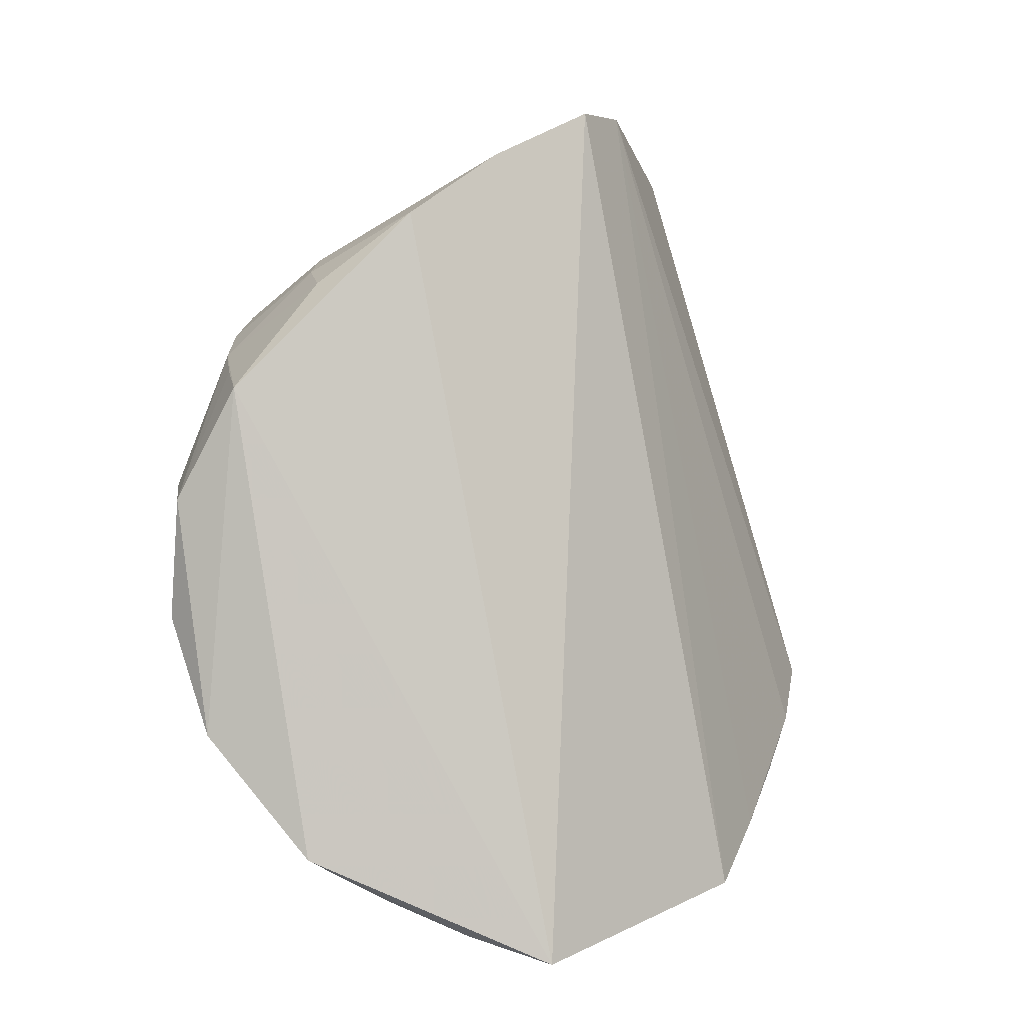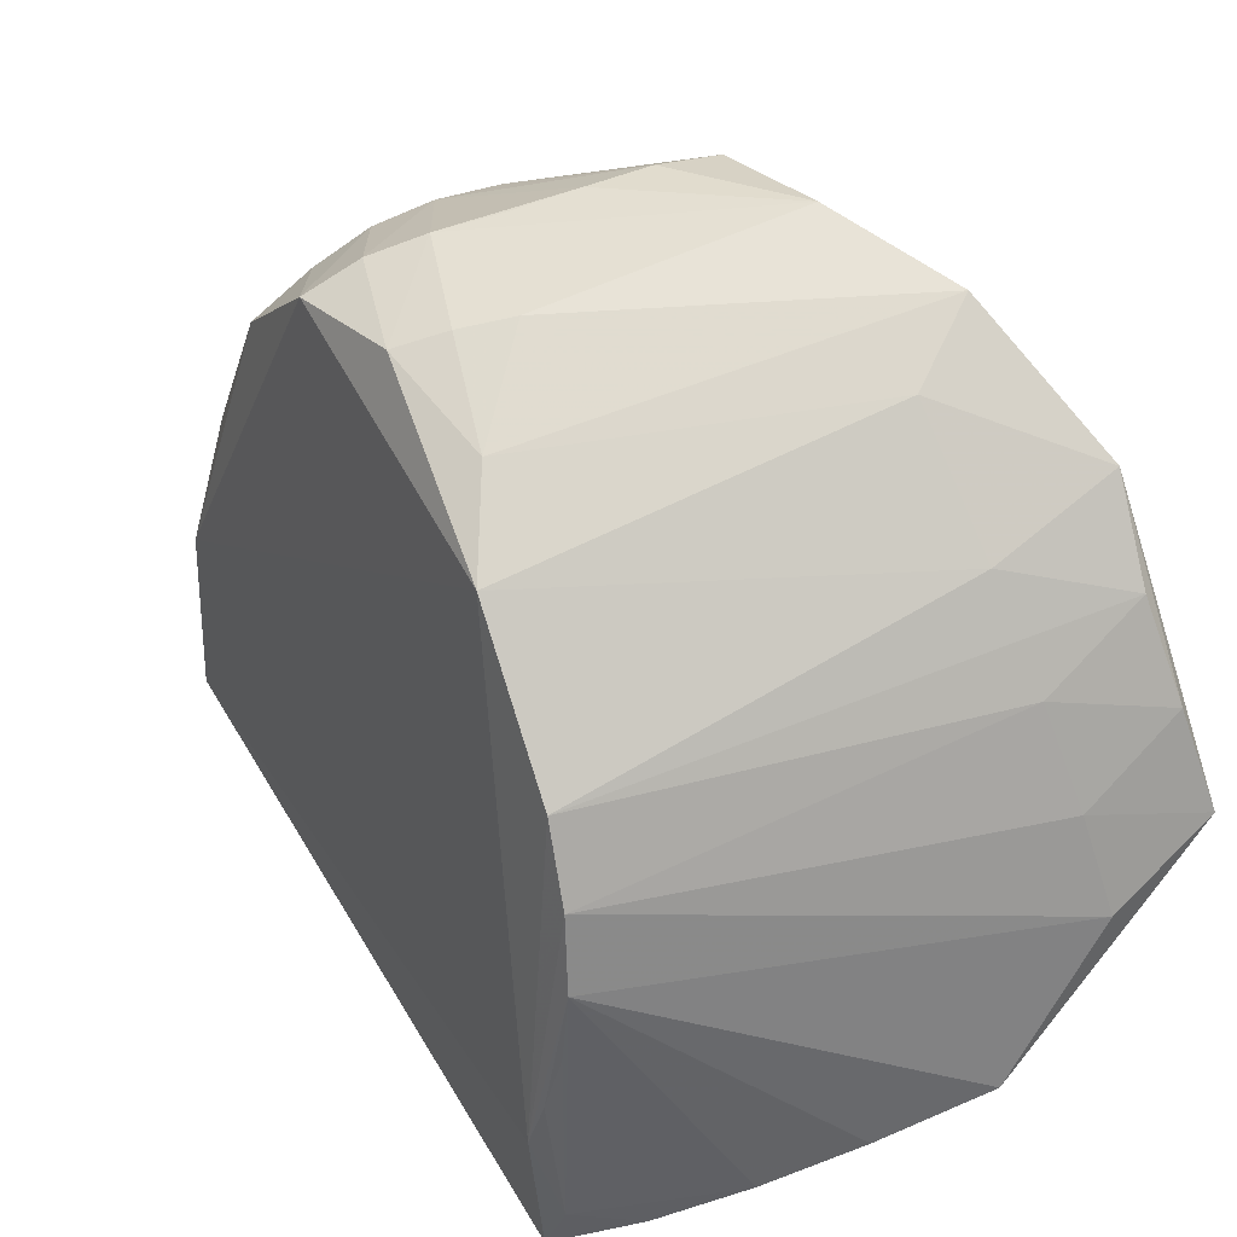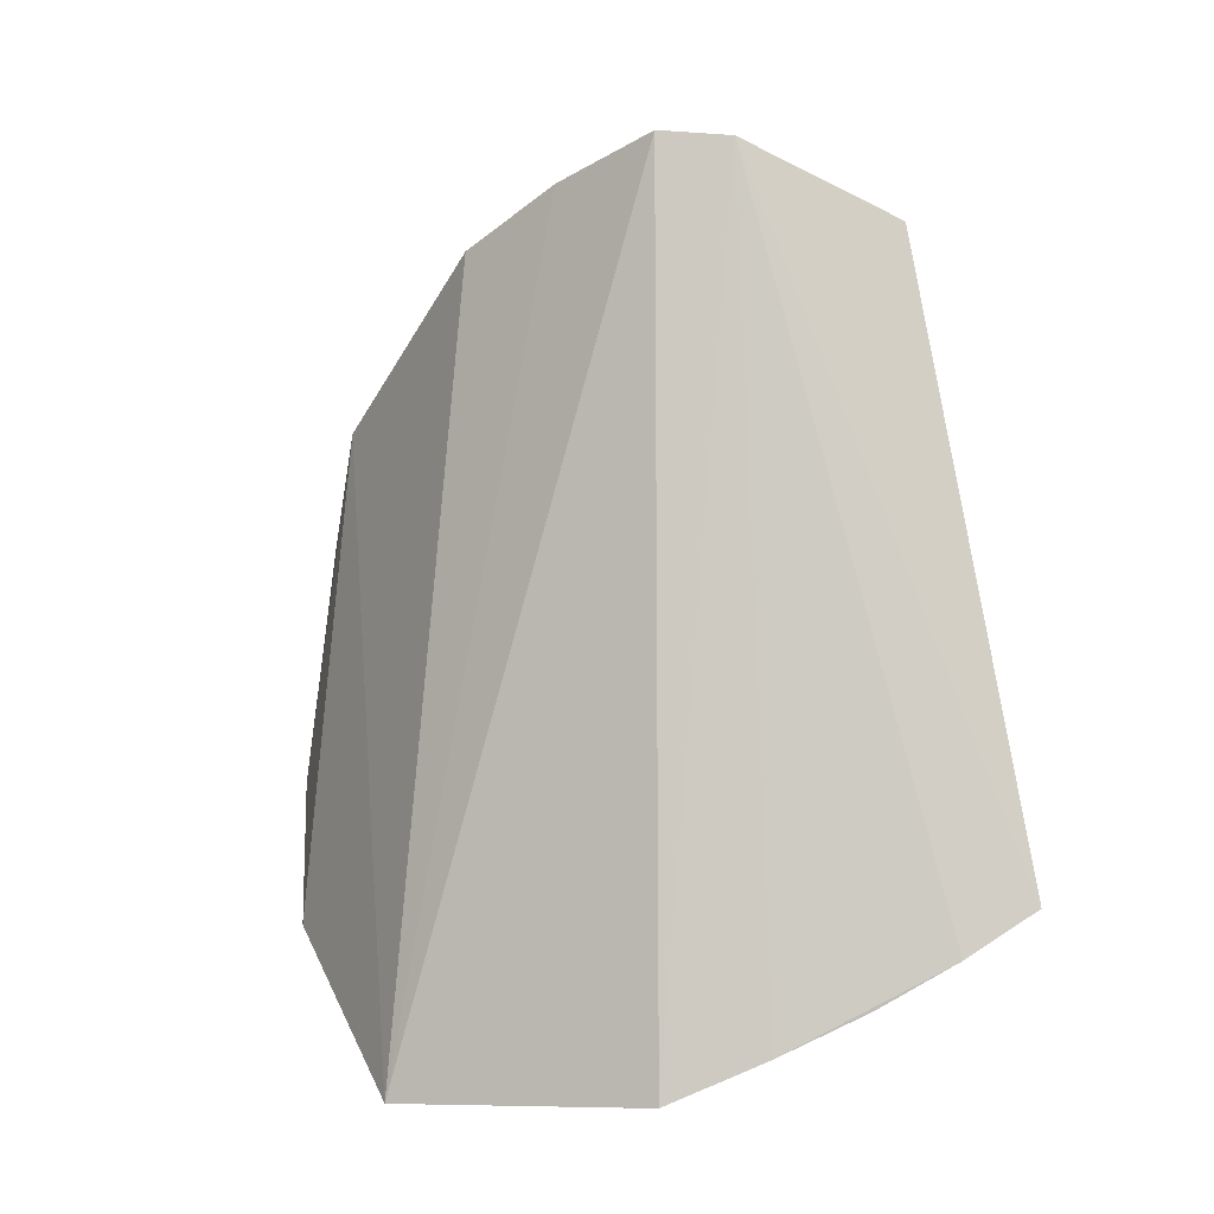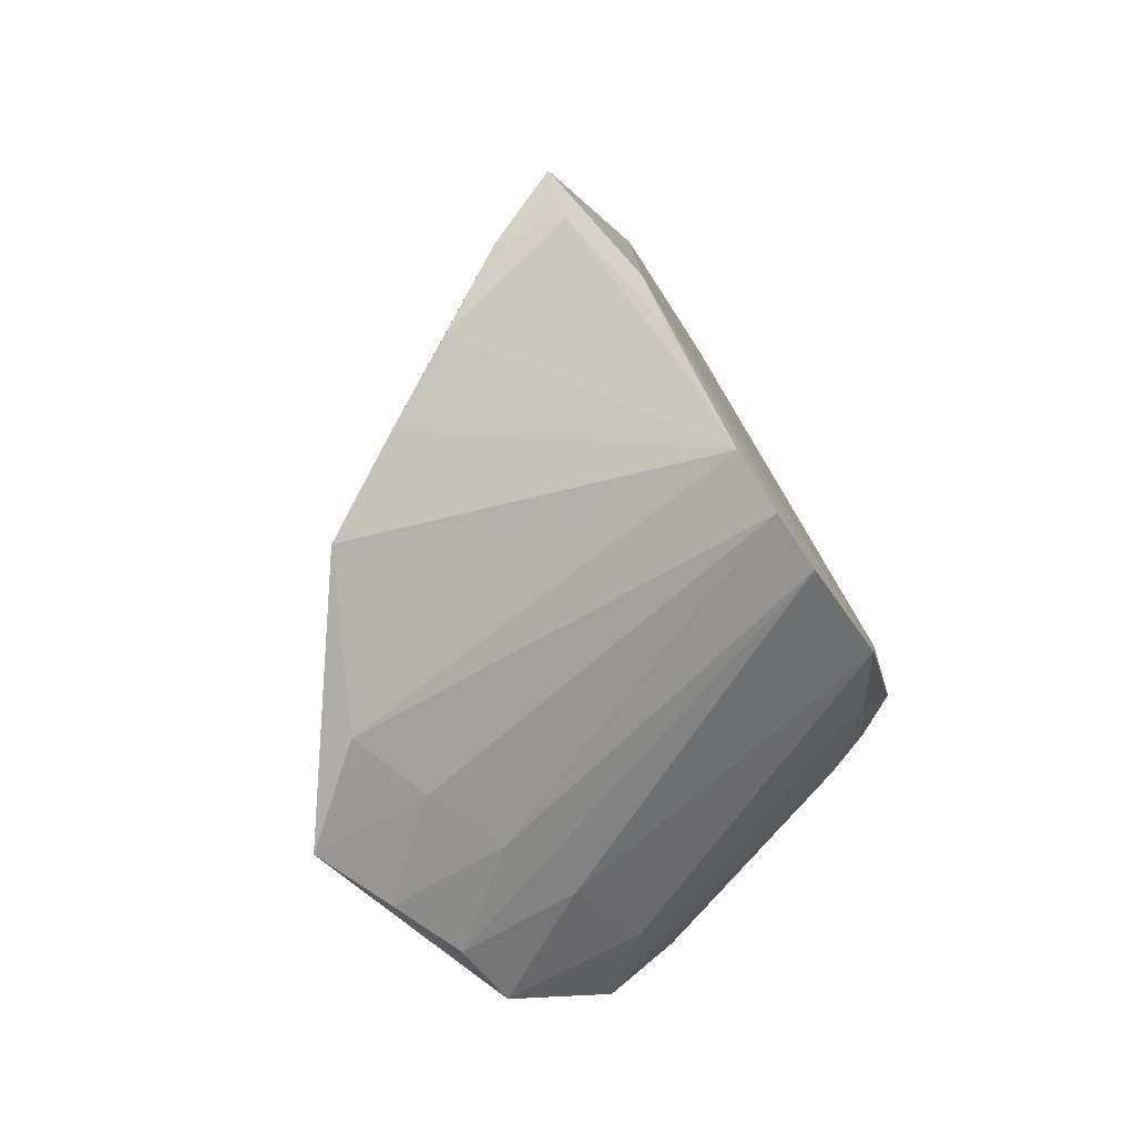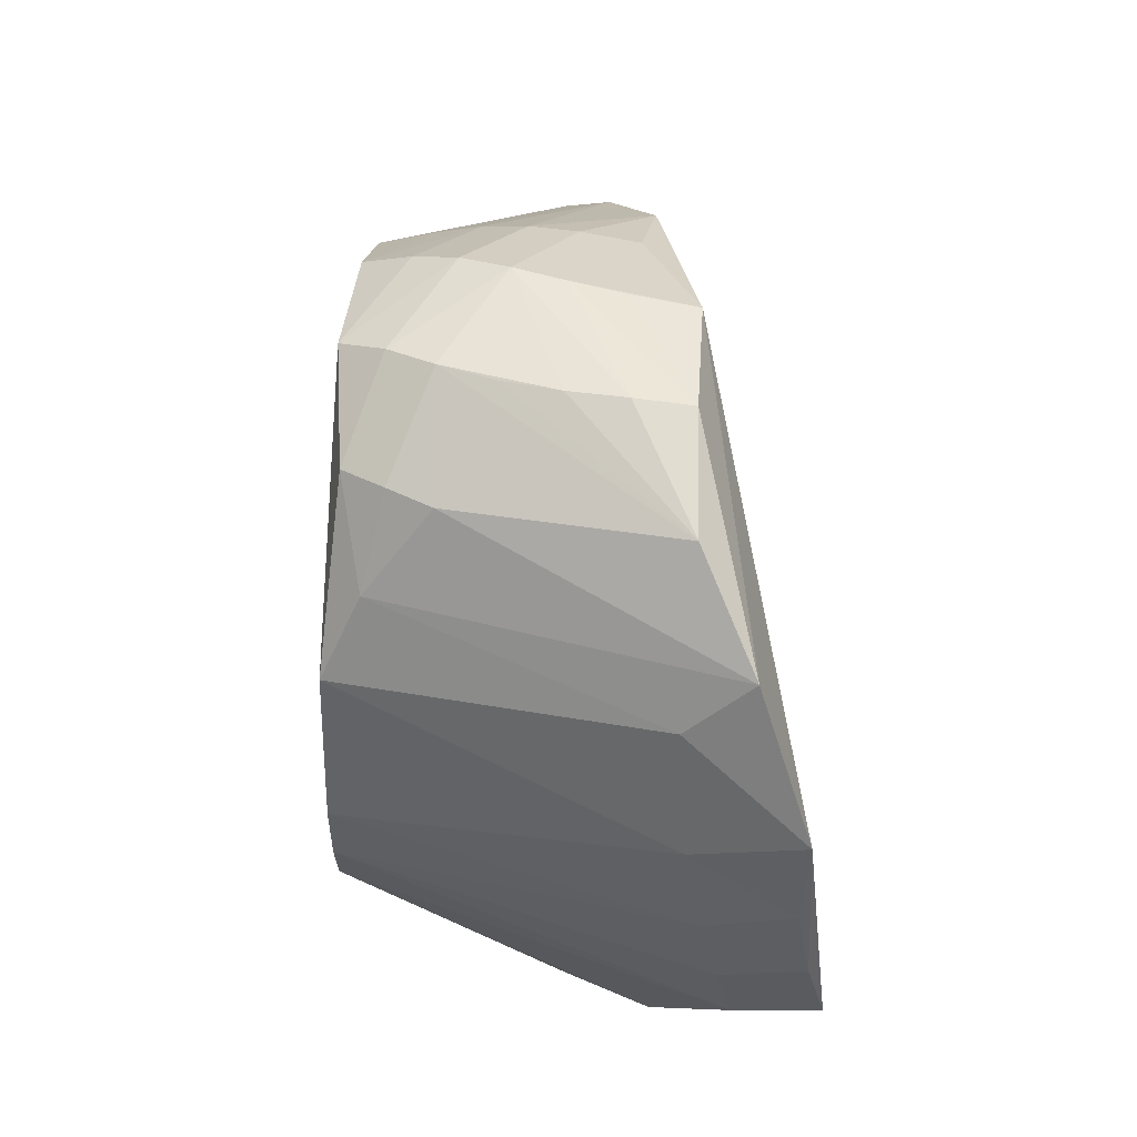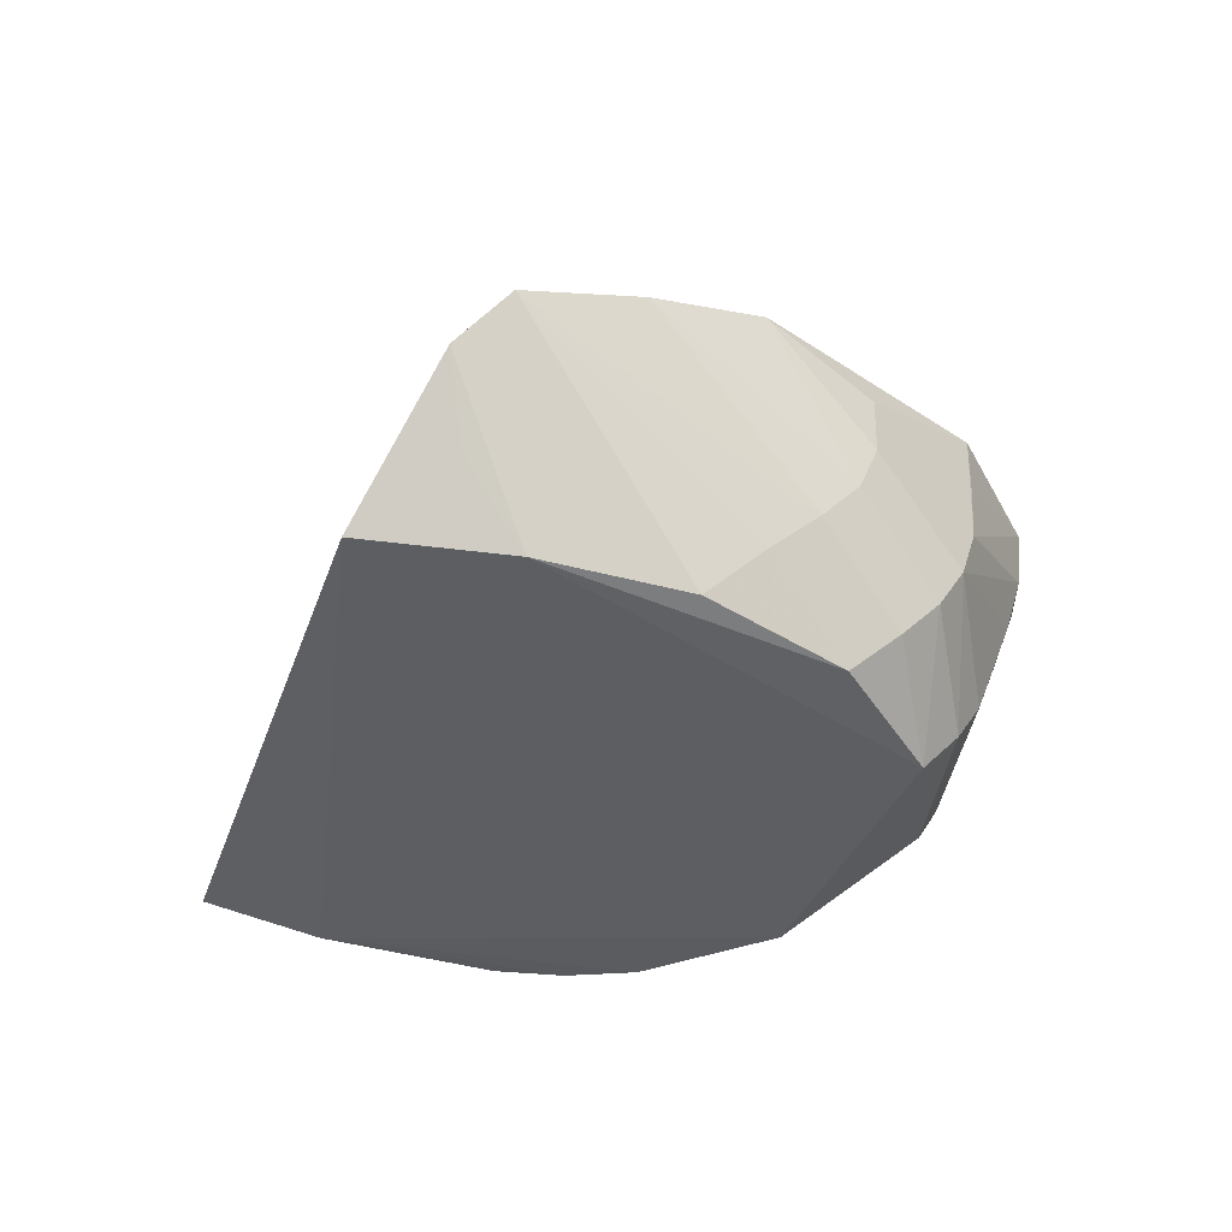
<metadata>
{"format":"obj","ext":"obj","renderer":"f3d","projection":"perspective","resolution":1024,"background":"white","views":[{"elev":9.0,"azim":-94.7,"up":"+Z"},{"elev":32.5,"azim":146.9,"up":"+Y"},{"elev":6.2,"azim":-29.4,"up":"+Z"},{"elev":-72.4,"azim":33.5,"up":"+Z"},{"elev":-16.9,"azim":-178.9,"up":"+Z"},{"elev":54.9,"azim":98.5,"up":"+Z"}]}
</metadata>
<code>
v 0.005568 -0.03254 0.1005
v 0.02211 -0.02759 0.09181
v 0.03652 -0.04606 0.0842
v -0.03837 -0.006785 -0.08073
v -0.04209 -0.02523 -0.08585
v -0.03368 0.07187 0.01495
v -0.03534 0.05861 0.04045
v 0.04078 -0.08615 -0.04496
v 0.03907 -0.07754 -0.04883
v 0.02606 -0.08153 -0.05419
v -0.06052 -0.01084 -0.08752
v -0.02112 0.07248 0.01648
v -0.03327 0.07384 -0.01216
v 0.004178 0.06838 0.02176
v 0.002154 0.05962 0.04897
v -0.009103 0.06114 0.04531
v -0.008535 0.07085 0.01859
v -0.01731 -0.001698 0.09213
v -0.007058 -0.02347 0.1017
v -0.02129 0.06026 0.04267
v -0.01111 0.0413 0.06496
v -0.02385 0.03973 0.06303
v -0.03441 0.01223 -0.07343
v -0.03123 0.03201 -0.06252
v -0.0533 0.02586 -0.07395
v -0.05631 0.00767 -0.0818
v 0.01616 0.06292 -0.001854
v 0.01077 -0.07422 -0.06366
v 0.04047 0.03428 -0.02792
v 0.04155 0.005737 -0.04913
v 0.04193 -0.009531 -0.05432
v 0.04473 -0.06034 -0.04664
v 0.02613 0.06241 0.03076
v 0.02254 0.04947 0.05598
v 0.01262 0.05578 0.05283
v 0.01611 0.06608 0.02606
v 0.01971 0.0246 0.07273
v 0.009199 0.03305 0.07023
v 0.02572 0.06104 0.002922
v -0.000469 0.03904 0.06733
v 0.03611 -0.01463 0.08436
v -0.02728 0.01855 0.07914
v -0.04424 0.06564 -0.03728
v -0.05485 0.04334 -0.06365
v -0.02986 0.0544 -0.04386
v 0.0313 0.0485 -0.01491
v -0.005972 -0.06616 -0.07243
v 0.04358 -0.05092 -0.05004
v 0.04234 -0.02457 -0.05577
v -0.02507 -0.05642 -0.08156
v 0.04217 -0.03916 -0.05346
v 0.03291 0.01466 0.07503
v 0.03359 0.04088 0.05871
v 0.03607 0.05643 0.03445
v 0.03482 0.05802 0.007751
f 11 19 18
f 18 42 11
f 11 42 7
f 7 44 11
f 46 39 55
f 44 7 43
f 46 55 29
f 29 55 54
f 32 30 29
f 31 30 32
f 32 49 31
f 50 19 11
f 50 1 19
f 41 3 32
f 32 29 41
f 41 29 54
f 41 52 19
f 19 1 41
f 42 18 40
f 48 49 32
f 32 9 48
f 8 1 10
f 3 1 8
f 10 9 8
f 32 3 8
f 8 9 32
f 30 25 24
f 24 25 44
f 24 29 30
f 13 43 6
f 6 43 7
f 6 7 20
f 27 39 46
f 46 43 27
f 27 43 13
f 44 43 45
f 45 24 44
f 29 24 45
f 45 43 46
f 46 29 45
f 23 25 30
f 30 31 23
f 54 55 33
f 2 1 3
f 3 41 2
f 2 41 1
f 38 40 18
f 38 18 19
f 42 40 21
f 51 9 49
f 49 48 51
f 51 48 9
f 49 9 28
f 28 9 10
f 12 17 13
f 13 6 12
f 4 23 31
f 49 50 5
f 5 31 49
f 5 50 11
f 5 4 31
f 11 4 5
f 39 27 36
f 36 55 39
f 36 33 55
f 36 27 13
f 35 21 40
f 54 33 35
f 19 52 37
f 37 38 19
f 22 7 42
f 42 21 22
f 47 50 49
f 49 28 47
f 47 28 10
f 10 1 47
f 1 50 47
f 25 23 26
f 23 4 26
f 26 4 11
f 11 44 26
f 44 25 26
f 13 17 14
f 14 36 13
f 17 36 14
f 21 35 15
f 17 12 15
f 15 36 17
f 33 36 15
f 15 35 33
f 40 38 34
f 34 35 40
f 54 35 34
f 21 15 16
f 16 22 21
f 16 15 12
f 20 7 16
f 7 22 16
f 16 6 20
f 16 12 6
f 38 37 53
f 53 34 38
f 53 37 52
f 54 34 53
f 53 41 54
f 52 41 53

</code>
